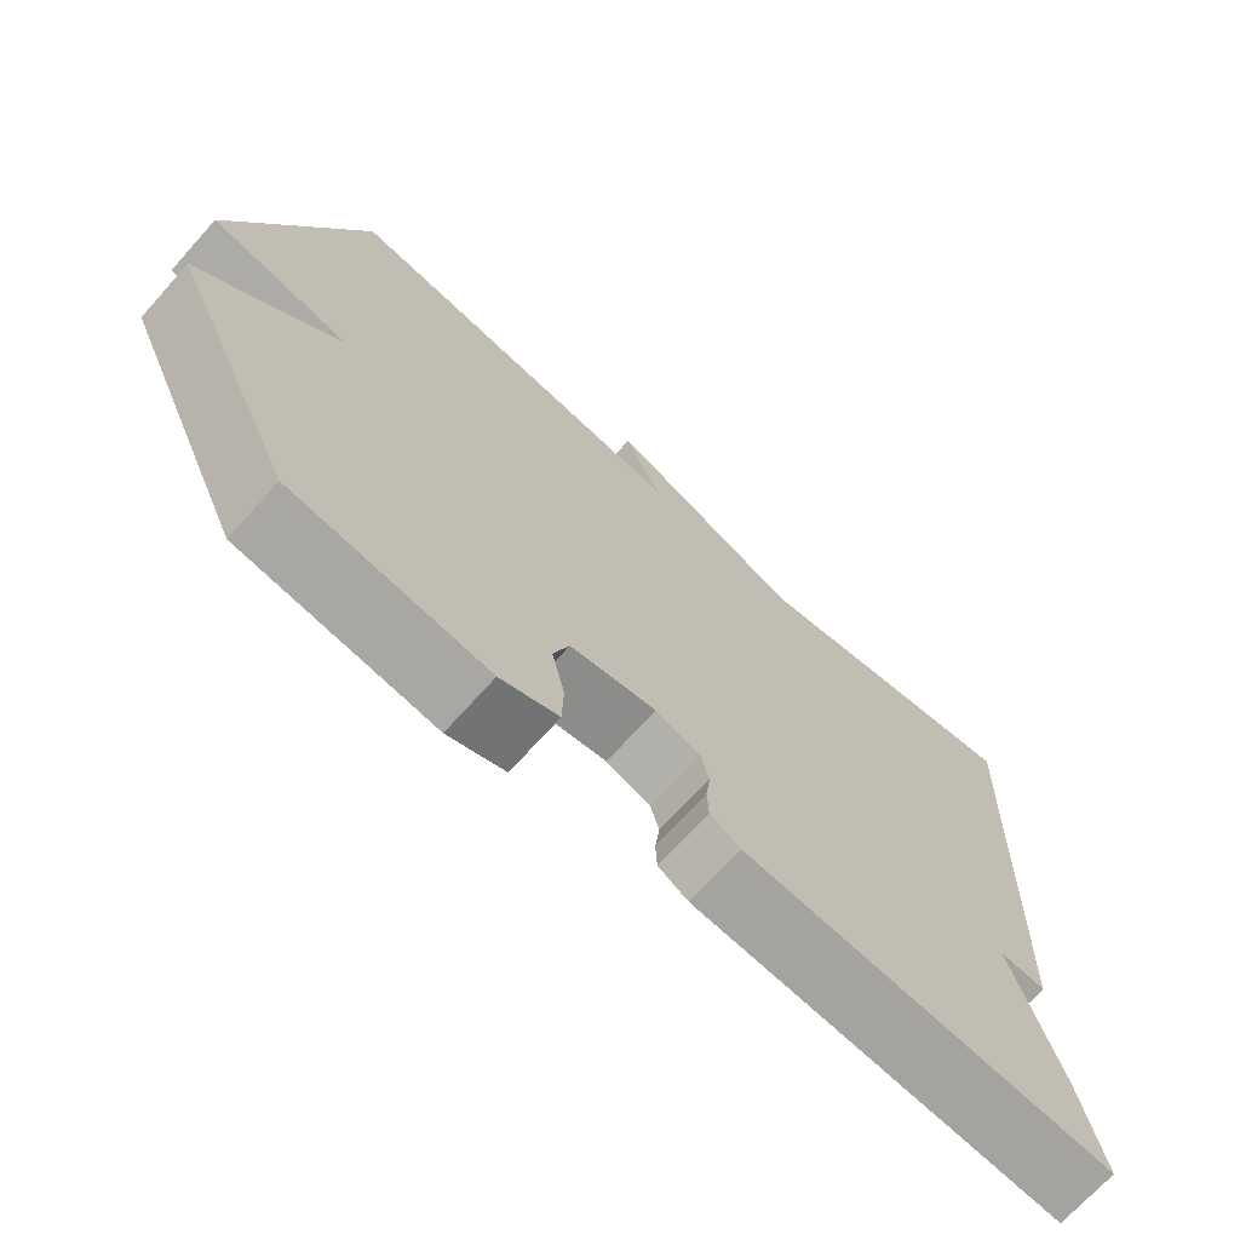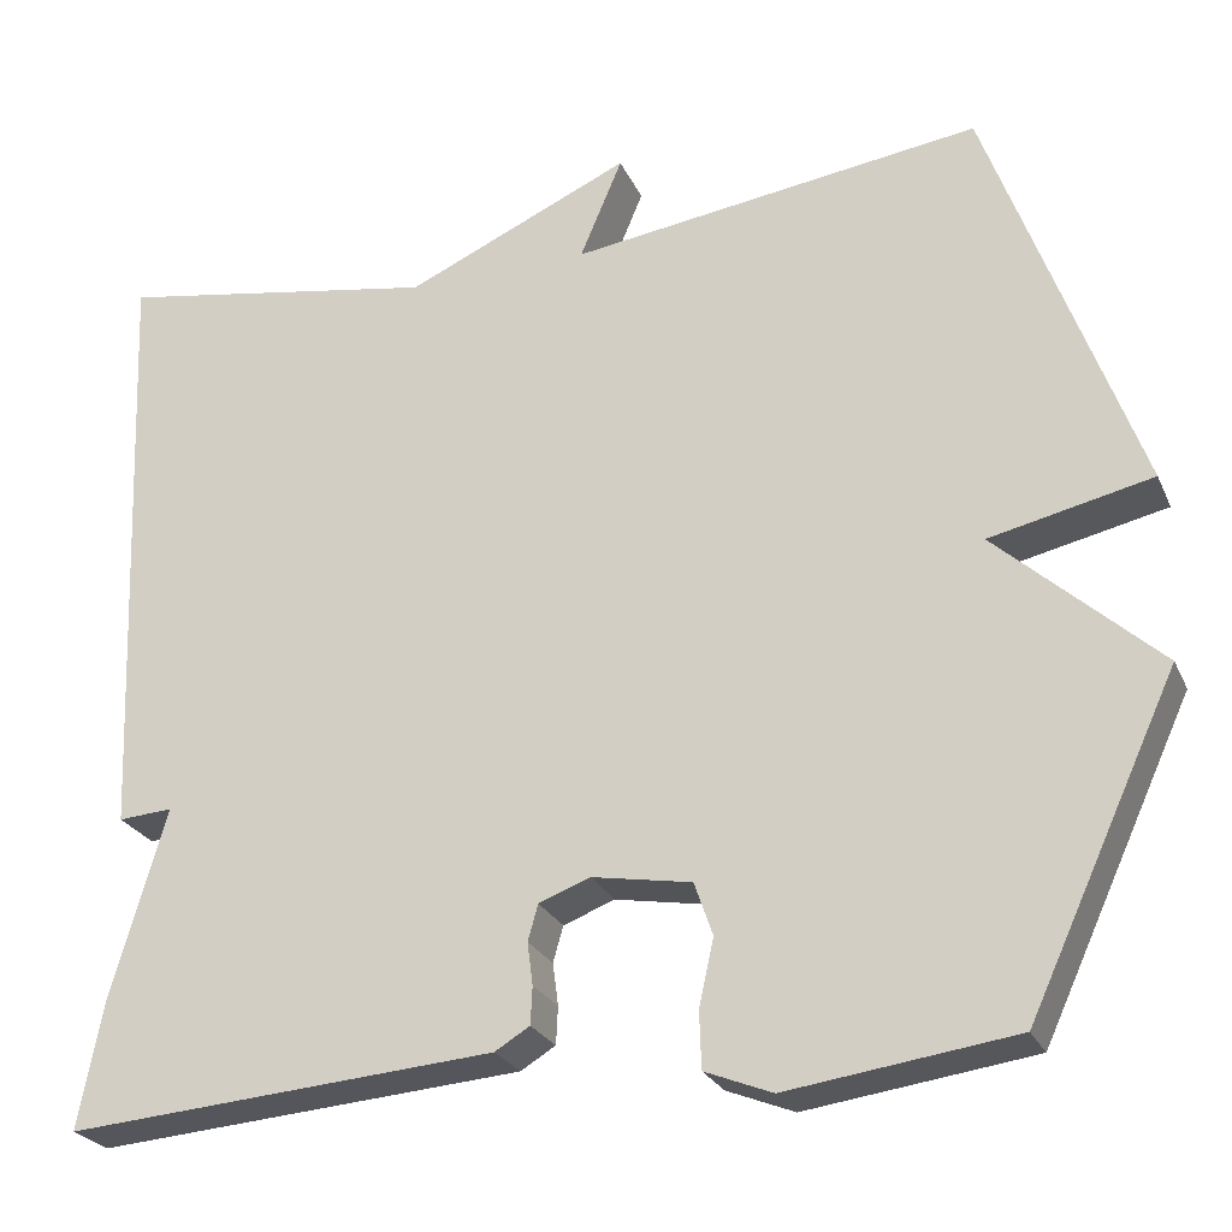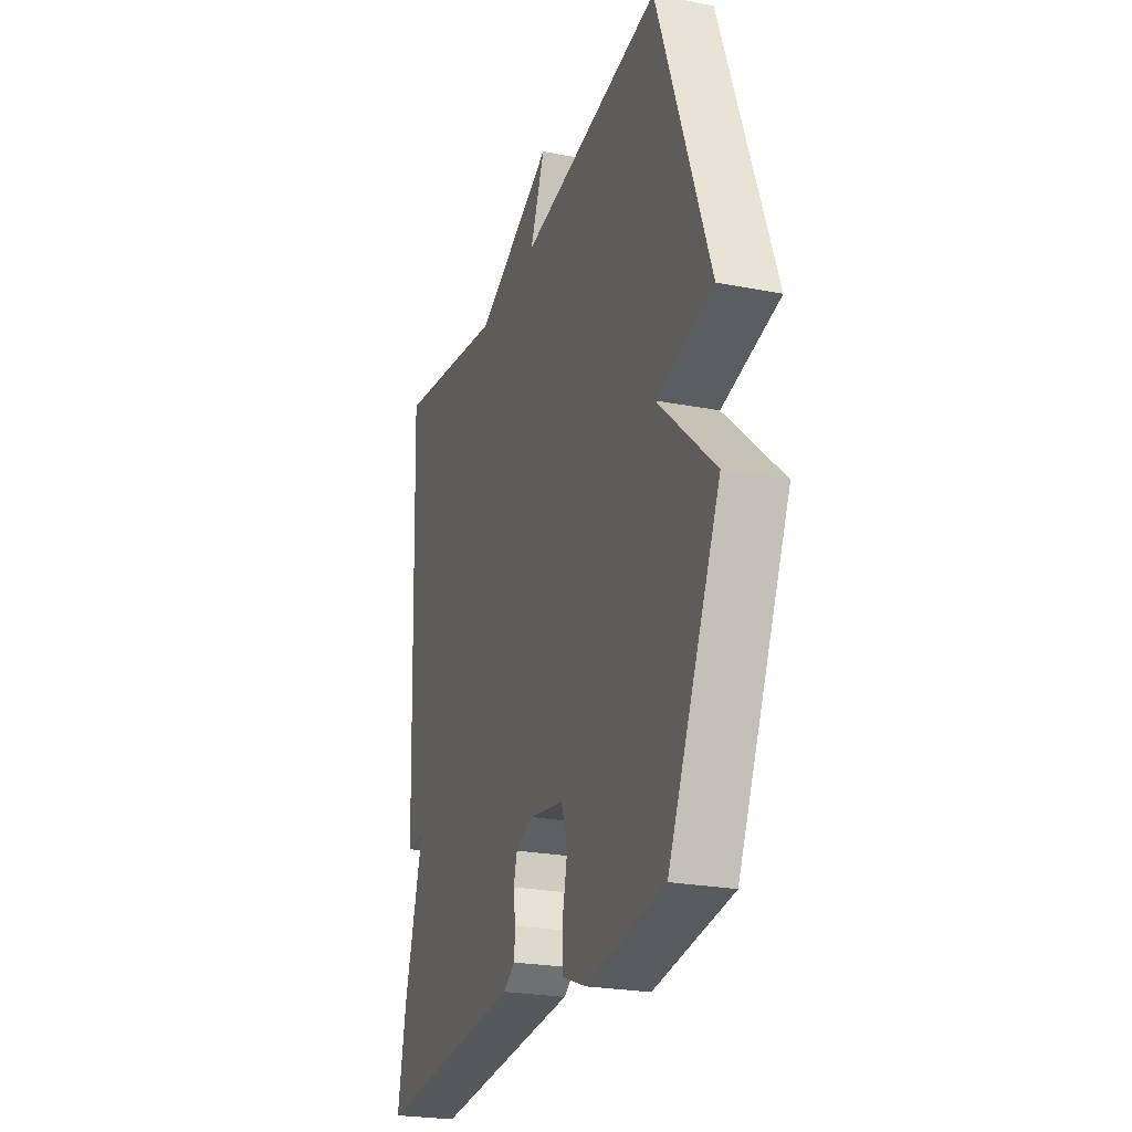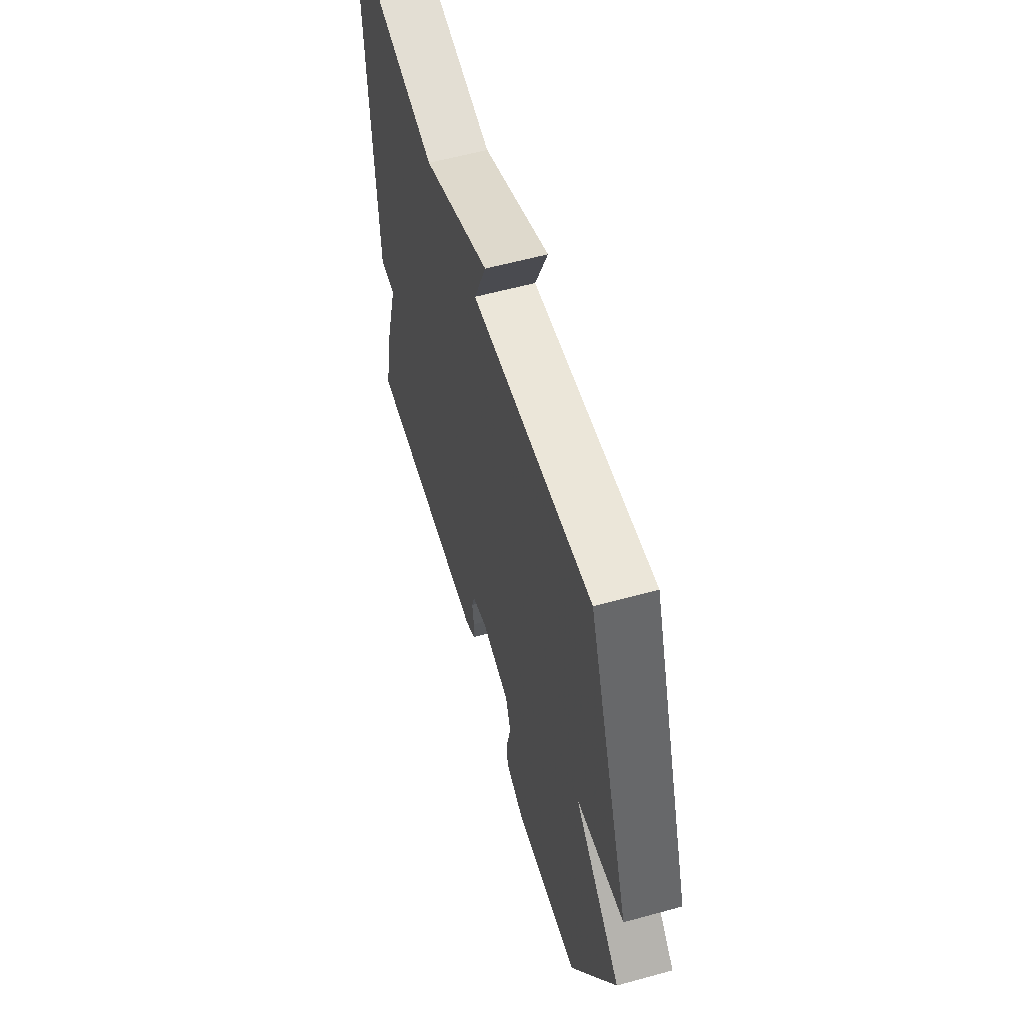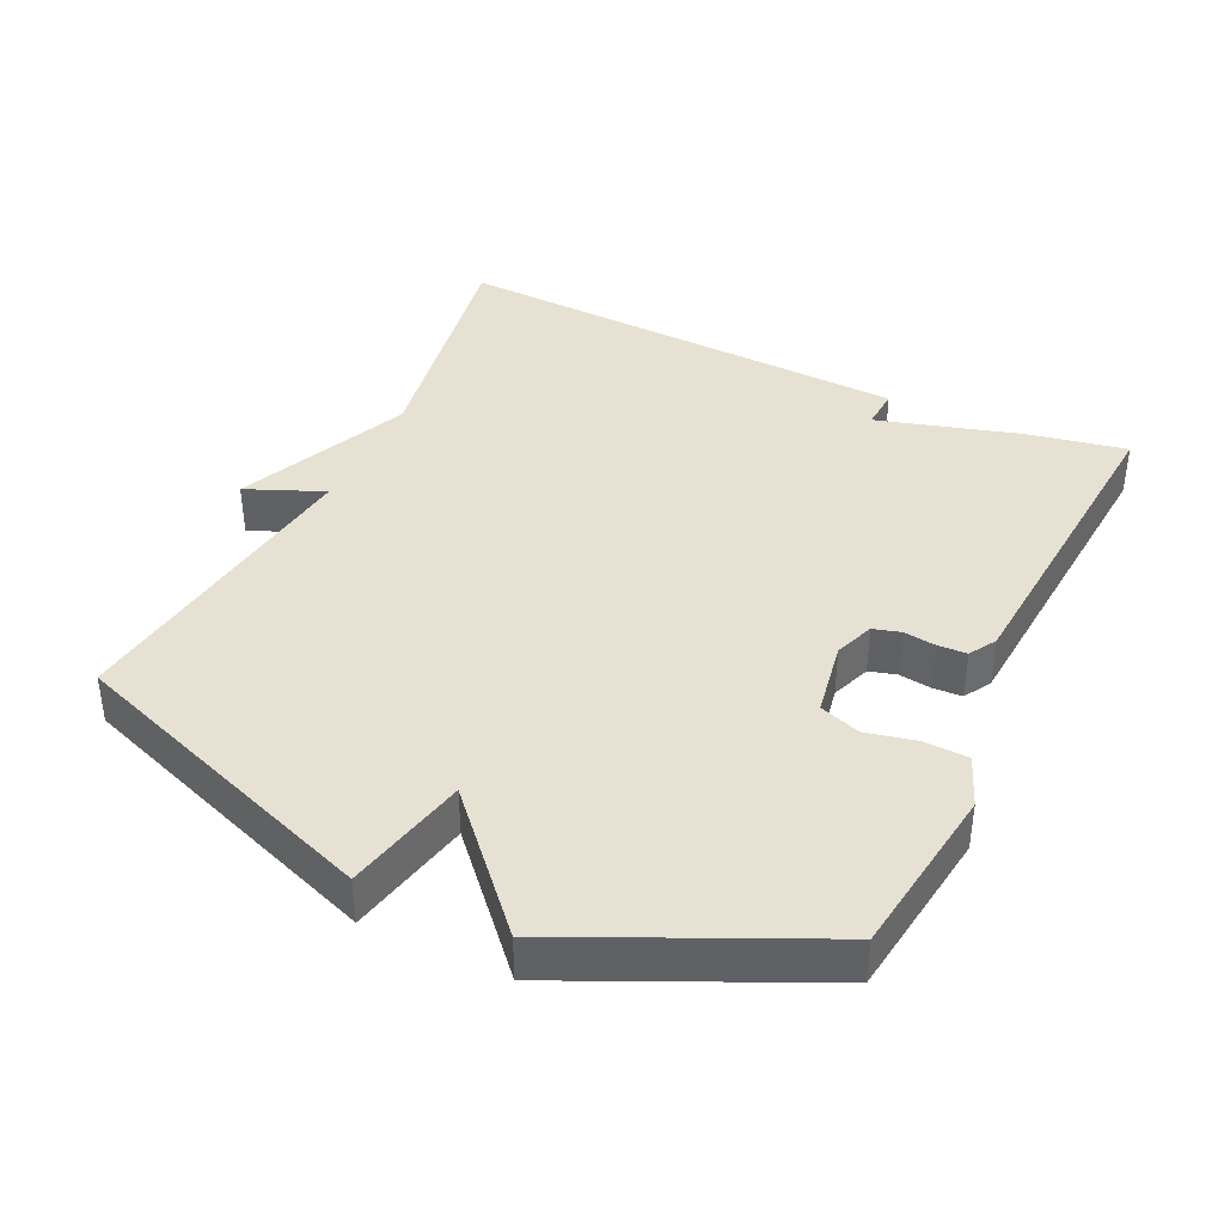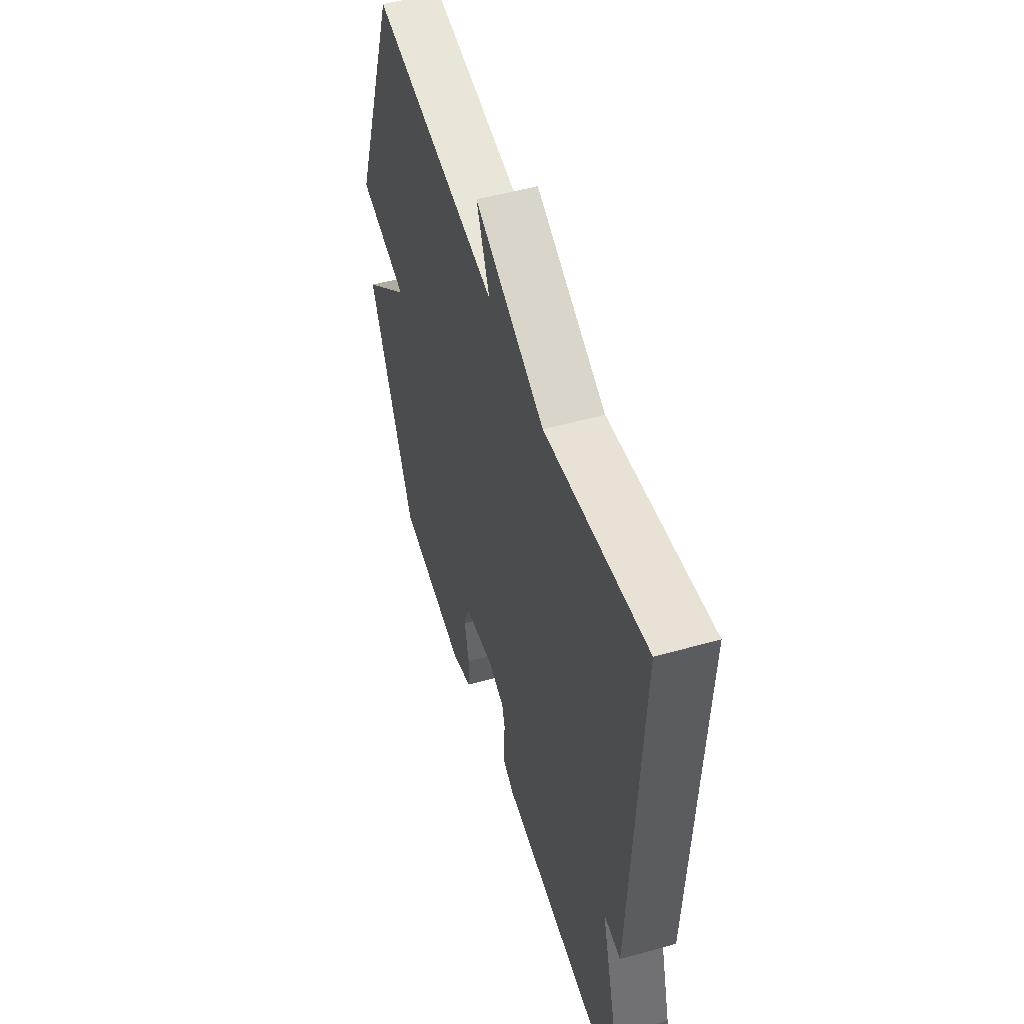
<metadata>
{"format":"obj","ext":"obj","renderer":"f3d","projection":"perspective","resolution":1024,"background":"white","views":[{"elev":-70.4,"azim":138.1,"up":"+Z"},{"elev":-25.3,"azim":20.1,"up":"+Z"},{"elev":-24.4,"azim":72.3,"up":"+Z"},{"elev":58.5,"azim":74.1,"up":"+Z"},{"elev":39.5,"azim":115.4,"up":"+Y"},{"elev":51.7,"azim":-106.9,"up":"+Z"}]}
</metadata>
<code>
v 0.5 0.07 -0.5
v 0.254 0.07 -0.534
v 0.181 0.07 -0.505
v 0.179 0.07 -0.443
v 0.195 0.07 -0.371
v 0.175 0.07 -0.313
v 0.067 0.07 -0.294
v 0.011 0.07 -0.315
v 0 0.07 -0.354
v 0.006 0.07 -0.4
v 0.004 0.07 -0.441
v -0.034 0.07 -0.464
v -0.5 0.07 -0.5
v -0.473 0.07 -0.36
v -0.414 0.07 -0.156
v -0.473 0.07 -0.16
v -0.5 0.07 0.5
v -0.147 0.07 0.439
v 0.099 0.07 0.549
v 0.053 0.07 0.439
v 0.5 0.07 0.5
v 0.662 0.07 0.05
v 0.486 0.07 0.011
v 0.662 0.07 -0.15
v 0.5 0 -0.5
v 0.254 0 -0.534
v 0.181 0 -0.505
v 0.179 0 -0.443
v 0.195 0 -0.371
v 0.175 0 -0.313
v 0.067 0 -0.294
v 0.011 0 -0.315
v 0 0 -0.354
v 0.006 0 -0.4
v 0.004 0 -0.441
v -0.034 0 -0.464
v -0.5 0 -0.5
v -0.473 0 -0.36
v -0.414 0 -0.156
v -0.473 0 -0.16
v -0.5 0 0.5
v -0.147 0 0.439
v 0.099 0 0.549
v 0.053 0 0.439
v 0.5 0 0.5
v 0.662 0 0.05
v 0.486 0 0.011
v 0.662 0 -0.15
f 3 4 5
f 2 3 5
f 1 2 5
f 24 1 5
f 23 24 5
f 20 21 22 23
f 20 23 5 6
f 18 19 20
f 18 20 6 7
f 15 16 17 18
f 14 15 18
f 13 14 18
f 12 13 18
f 11 12 18
f 10 11 18
f 9 10 18
f 8 9 18
f 7 8 18
f 29 28 27
f 29 27 26
f 29 26 25
f 29 25 48
f 29 48 47
f 47 46 45 44
f 30 29 47 44
f 44 43 42
f 31 30 44 42
f 42 41 40 39
f 42 39 38
f 42 38 37
f 42 37 36
f 42 36 35
f 42 35 34
f 42 34 33
f 42 33 32
f 42 32 31
f 1 25 26 2
f 2 26 27 3
f 3 27 28 4
f 4 28 29 5
f 5 29 30 6
f 6 30 31 7
f 7 31 32 8
f 8 32 33 9
f 9 33 34 10
f 10 34 35 11
f 11 35 36 12
f 12 36 37 13
f 13 37 38 14
f 14 38 39 15
f 15 39 40 16
f 16 40 41 17
f 17 41 42 18
f 18 42 43 19
f 19 43 44 20
f 20 44 45 21
f 21 45 46 22
f 22 46 47 23
f 23 47 48 24
f 24 48 25 1

</code>
